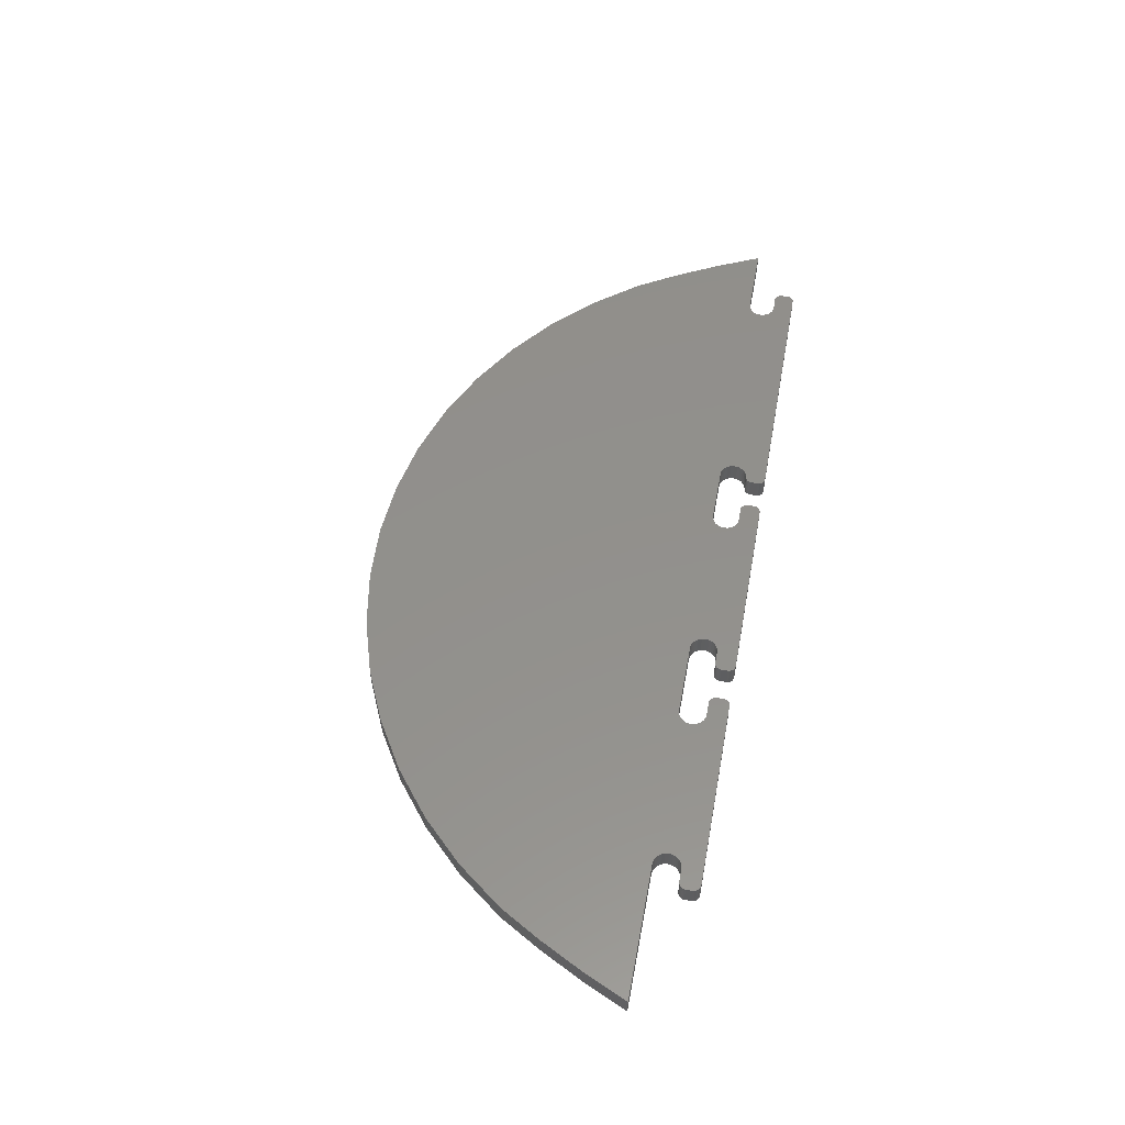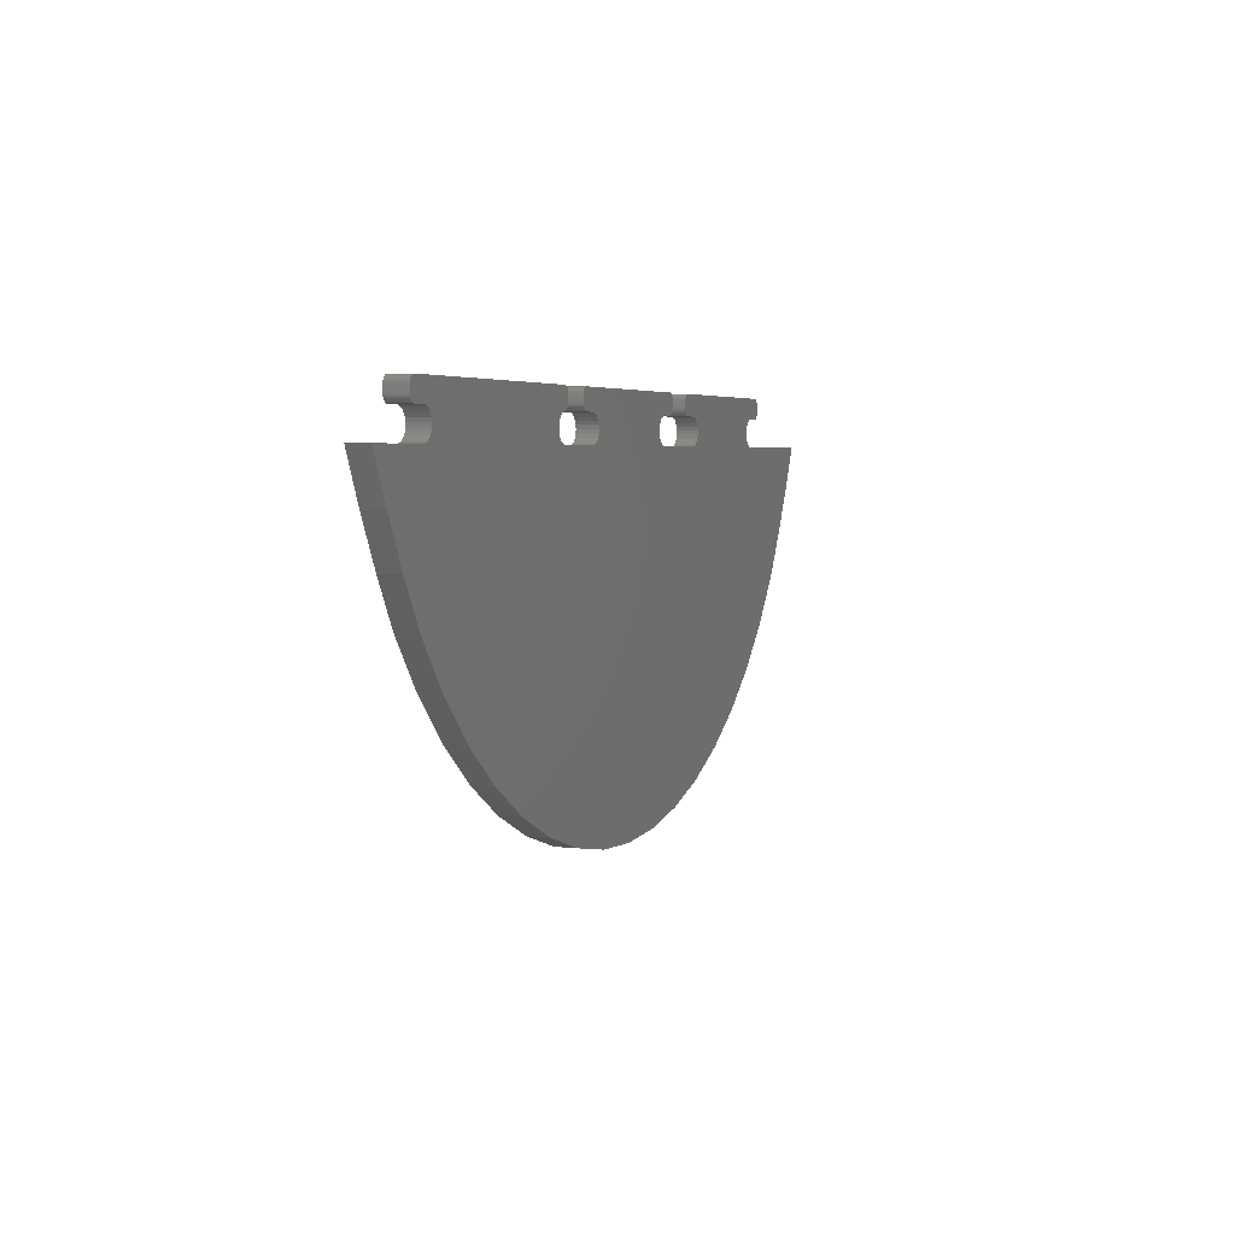
<metadata>
{"format":"stl","ext":"stl","renderer":"f3d","projection":"perspective","resolution":1024,"background":"white","views":[{"elev":53.4,"azim":100.5,"up":"+Z"},{"elev":4.0,"azim":-68.7,"up":"+Y"}]}
</metadata>
<code>
# stl→obj: 380 verts, 756 faces
v -105.3 -108.1 0
v -105.4 -108.1 0
v -105.4 -108.1 1.51
v -105.3 -108.1 1.51
v -105.2 -108.2 0
v -105.2 -108.2 1.51
v -105 -108.2 0
v -105 -108.2 1.51
v -105 -108.3 0
v -105 -108.3 1.51
v -104.9 -108.5 1.51
v -104.9 -108.5 0
v -104.9 -108.6 0
v -104.9 -108.6 1.51
v -104.9 -109.1 0
v -104.9 -109.1 1.51
v -104.9 -109.2 0
v -104.9 -109.2 1.51
v -105 -109.3 0
v -105 -109.3 1.51
v -105 -109.5 1.51
v -105 -109.5 0
v -105.2 -109.5 0
v -105.2 -109.5 1.51
v -105.3 -109.6 1.51
v -105.3 -109.6 0
v -105.4 -109.6 1.51
v -105.4 -109.6 0
v -105.6 -109.7 0
v -105.6 -109.7 1.51
v -105.9 -109.8 0
v -105.9 -109.8 1.51
v -106.1 -109.9 0
v -106.1 -109.9 1.51
v -106.2 -110.2 0
v -106.2 -110.2 1.51
v -106.3 -110.4 0
v -106.3 -110.4 1.51
v -106.3 -110.6 0
v -106.3 -110.6 1.51
v -106.3 -110.9 0
v -106.3 -110.9 1.51
v -106.2 -111.1 1.51
v -106.2 -111.1 0
v -106 -111.3 1.51
v -106 -111.3 0
v -105.8 -111.5 0
v -105.8 -111.5 1.51
v -105.6 -111.6 1.51
v -105.6 -111.6 0
v -105.3 -111.6 0
v -105.3 -111.6 1.51
v -101.1 -111.6 0
v -101.1 -111.6 1.51
v -100.8 -111.6 0
v -100.8 -111.6 1.51
v -100.6 -111.5 0
v -100.6 -111.5 1.51
v -100.4 -111.3 0
v -100.4 -111.3 1.51
v -100.2 -111.1 0
v -100.2 -111.1 1.51
v -100.1 -110.9 0
v -100.1 -110.9 1.51
v -100.1 -110.6 0
v -100.1 -110.6 1.51
v -100.1 -110.3 0
v -100.1 -110.3 1.51
v -100.2 -110.1 0
v -100.2 -110.1 1.51
v -100.4 -109.9 0
v -100.4 -109.9 1.51
v -100.6 -109.7 0
v -100.6 -109.7 1.51
v -100.8 -109.6 1.51
v -100.8 -109.6 0
v -101.1 -109.6 0
v -101.1 -109.6 1.51
v -102.1 -109.6 0
v -102.1 -109.6 1.51
v -102.2 -109.6 0
v -102.2 -109.6 1.51
v -102.3 -109.6 0
v -102.3 -109.6 1.51
v -102.4 -109.5 0
v -102.4 -109.5 1.51
v -102.5 -109.4 0
v -102.5 -109.4 1.51
v -102.6 -109.3 0
v -102.6 -109.3 1.51
v -102.6 -109.2 1.51
v -102.6 -109.2 0
v -102.6 -109.1 0
v -102.6 -109.1 1.51
v -102.6 -108.6 0
v -102.6 -108.6 1.51
v -102.6 -108.5 0
v -102.6 -108.5 1.51
v -102.5 -108.3 0
v -102.5 -108.3 1.51
v -102.5 -108.2 0
v -102.5 -108.2 1.51
v -102.3 -108.2 1.51
v -102.3 -108.2 0
v -102.2 -108.1 0
v -102.2 -108.1 1.51
v -102.1 -108.1 0
v -102.1 -108.1 1.51
v -87.6 -108.1 0
v -87.6 -108.1 1.51
v -87.47 -108.1 0
v -87.47 -108.1 1.51
v -87.35 -108.2 0
v -87.35 -108.2 1.51
v -87.25 -108.2 0
v -87.25 -108.2 1.51
v -87.17 -108.3 1.51
v -87.17 -108.3 0
v -87.12 -108.5 0
v -87.12 -108.5 1.51
v -87.1 -108.6 0
v -87.1 -108.6 1.51
v -87.1 -109.1 0
v -87.1 -109.1 1.51
v -87.11 -109.2 0
v -87.11 -109.2 1.51
v -87.15 -109.3 0
v -87.15 -109.3 1.51
v -87.21 -109.4 0
v -87.21 -109.4 1.51
v -87.29 -109.5 0
v -87.29 -109.5 1.51
v -87.38 -109.6 0
v -87.38 -109.6 1.51
v -87.49 -109.6 0
v -87.49 -109.6 1.51
v -87.6 -109.6 0
v -87.6 -109.6 1.51
v -88.57 -109.6 0
v -88.57 -109.6 1.51
v -88.83 -109.6 0
v -88.83 -109.6 1.51
v -89.07 -109.7 0
v -89.07 -109.7 1.51
v -89.28 -109.9 0
v -89.28 -109.9 1.51
v -89.44 -110.1 1.51
v -89.44 -110.1 0
v -89.54 -110.3 0
v -89.54 -110.3 1.51
v -89.57 -110.6 1.51
v -89.57 -110.6 0
v -89.54 -110.9 0
v -89.54 -110.9 1.51
v -89.44 -111.1 1.51
v -89.44 -111.1 0
v -89.28 -111.3 0
v -89.28 -111.3 1.51
v -89.07 -111.5 1.51
v -89.07 -111.5 0
v -88.83 -111.6 1.51
v -88.83 -111.6 0
v -88.57 -111.6 0
v -88.57 -111.6 1.51
v -83.12 -111.6 0
v -83.12 -111.6 1.51
v -82.88 -111.6 0
v -82.88 -111.6 1.51
v -82.66 -111.5 0
v -82.66 -111.5 1.51
v -82.46 -111.3 0
v -82.46 -111.3 1.51
v -82.3 -111.2 0
v -82.3 -111.2 1.51
v -82.19 -111 0
v -82.19 -111 1.51
v -82.13 -110.7 0
v -82.13 -110.7 1.51
v -82.13 -110.5 0
v -82.13 -110.5 1.51
v -82.19 -110.2 0
v -82.19 -110.2 1.51
v -82.3 -110 1.51
v -82.3 -110 0
v -82.46 -109.9 0
v -82.46 -109.9 1.51
v -82.66 -109.7 0
v -82.66 -109.7 1.51
v -82.88 -109.6 0
v -82.88 -109.6 1.51
v -83.12 -109.6 0
v -83.12 -109.6 1.51
v -84.15 -109.6 0
v -84.15 -109.6 1.51
v -84.26 -109.6 0
v -84.26 -109.6 1.51
v -84.37 -109.6 0
v -84.37 -109.6 1.51
v -84.46 -109.5 0
v -84.46 -109.5 1.51
v -84.54 -109.4 1.51
v -84.54 -109.4 0
v -84.6 -109.3 0
v -84.6 -109.3 1.51
v -84.64 -109.2 0
v -84.64 -109.2 1.51
v -84.65 -109.1 1.51
v -84.65 -109.1 0
v -84.65 -108.6 0
v -84.65 -108.6 1.51
v -84.63 -108.5 0
v -84.63 -108.5 1.51
v -84.58 -108.3 0
v -84.58 -108.3 1.51
v -84.5 -108.2 0
v -84.5 -108.2 1.51
v -84.4 -108.2 0
v -84.4 -108.2 1.51
v -84.28 -108.1 0
v -84.28 -108.1 1.51
v -84.15 -108.1 0
v -84.15 -108.1 1.51
v -69.65 -108.1 1.51
v -69.65 -108.1 0
v -69.52 -108.1 0
v -69.52 -108.1 1.51
v -69.4 -108.2 0
v -69.4 -108.2 1.51
v -69.3 -108.2 0
v -69.3 -108.2 1.51
v -69.22 -108.3 0
v -69.22 -108.3 1.51
v -69.17 -108.5 0
v -69.17 -108.5 1.51
v -69.15 -108.6 0
v -69.15 -108.6 1.51
v -69.15 -109.1 0
v -69.15 -109.1 1.51
v -69.17 -109.2 0
v -69.17 -109.2 1.51
v -69.22 -109.3 0
v -69.22 -109.3 1.51
v -69.3 -109.5 1.51
v -69.3 -109.5 0
v -69.4 -109.5 0
v -69.4 -109.5 1.51
v -69.52 -109.6 1.51
v -69.52 -109.6 0
v -69.65 -109.6 1.51
v -69.65 -109.6 0
v -70.62 -109.6 0
v -70.62 -109.6 1.51
v -70.88 -109.6 0
v -70.88 -109.6 1.51
v -71.12 -109.7 0
v -71.12 -109.7 1.51
v -71.33 -109.9 0
v -71.33 -109.9 1.51
v -71.49 -110.1 1.51
v -71.49 -110.1 0
v -71.59 -110.3 0
v -71.59 -110.3 1.51
v -71.62 -110.6 1.51
v -71.62 -110.6 0
v -71.59 -110.9 0
v -71.59 -110.9 1.51
v -71.49 -111.1 1.51
v -71.49 -111.1 0
v -71.33 -111.3 0
v -71.33 -111.3 1.51
v -71.12 -111.5 1.51
v -71.12 -111.5 0
v -70.88 -111.6 1.51
v -70.88 -111.6 0
v -70.62 -111.6 0
v -70.62 -111.6 1.51
v -60.52 -111.6 0
v -60.52 -111.6 1.51
v -62.06 -114.8 0
v -62.06 -114.8 1.51
v -63.75 -118 0
v -63.75 -118 1.51
v -65.6 -121.1 0
v -65.6 -121.1 1.51
v -68.27 -124.5 0
v -68.27 -124.5 1.51
v -71.33 -127.5 0
v -71.33 -127.5 1.51
v -74.73 -130.2 0
v -74.73 -130.2 1.51
v -78.43 -132.4 0
v -78.43 -132.4 1.51
v -82.37 -134.2 0
v -82.37 -134.2 1.51
v -86.49 -135.5 0
v -86.49 -135.5 1.51
v -90.73 -136.3 0
v -90.73 -136.3 1.51
v -95.04 -136.5 1.51
v -95.04 -136.5 0
v -99.35 -136.3 0
v -99.35 -136.3 1.51
v -103.6 -135.5 0
v -103.6 -135.5 1.51
v -107.7 -134.2 1.51
v -107.7 -134.2 0
v -111.7 -132.5 0
v -111.7 -132.5 1.51
v -115.4 -130.3 0
v -115.4 -130.3 1.51
v -118.8 -127.6 0
v -118.8 -127.6 1.51
v -121.8 -124.6 0
v -121.8 -124.6 1.51
v -124.5 -121.2 0
v -124.5 -121.2 1.51
v -126.4 -118.1 0
v -126.4 -118.1 1.51
v -128.1 -114.9 0
v -128.1 -114.9 1.51
v -129.7 -111.6 0
v -129.7 -111.6 1.51
v -124 -111.6 0
v -124 -111.6 1.51
v -123.8 -111.6 0
v -123.8 -111.6 1.51
v -123.6 -111.5 0
v -123.6 -111.5 1.51
v -123.4 -111.3 0
v -123.4 -111.3 1.51
v -123.2 -111.2 0
v -123.2 -111.2 1.51
v -123.1 -111 1.51
v -123.1 -111 0
v -123 -110.7 0
v -123 -110.7 1.51
v -123 -110.5 0
v -123 -110.5 1.51
v -123.1 -110.2 0
v -123.1 -110.2 1.51
v -123.2 -110 1.51
v -123.2 -110 0
v -123.4 -109.9 1.51
v -123.4 -109.9 0
v -123.6 -109.7 0
v -123.6 -109.7 1.51
v -123.8 -109.6 1.51
v -123.8 -109.6 0
v -124 -109.6 0
v -124 -109.6 1.51
v -125 -109.6 0
v -125 -109.6 1.51
v -125.2 -109.6 0
v -125.2 -109.6 1.51
v -125.3 -109.6 0
v -125.3 -109.6 1.51
v -125.4 -109.5 0
v -125.4 -109.5 1.51
v -125.4 -109.4 0
v -125.4 -109.4 1.51
v -125.5 -109.3 0
v -125.5 -109.3 1.51
v -125.5 -109.2 1.51
v -125.5 -109.2 0
v -125.5 -109.1 0
v -125.5 -109.1 1.51
v -125.5 -108.6 0
v -125.5 -108.6 1.51
v -125.5 -108.5 0
v -125.5 -108.5 1.51
v -125.5 -108.3 0
v -125.5 -108.3 1.51
v -125.4 -108.2 0
v -125.4 -108.2 1.51
v -125.3 -108.2 1.51
v -125.3 -108.2 0
v -125.2 -108.1 0
v -125.2 -108.1 1.51
v -125 -108.1 0
v -125 -108.1 1.51
f 1 2 3
f 1 3 4
f 5 4 6
f 5 1 4
f 7 6 8
f 7 5 6
f 9 8 10
f 9 10 11
f 9 7 8
f 12 9 11
f 13 11 14
f 13 12 11
f 15 13 14
f 15 14 16
f 17 15 16
f 17 16 18
f 19 18 20
f 19 20 21
f 19 17 18
f 22 19 21
f 23 21 24
f 23 24 25
f 23 22 21
f 26 25 27
f 26 23 25
f 28 26 27
f 29 28 27
f 29 27 30
f 31 30 32
f 31 29 30
f 33 32 34
f 33 31 32
f 35 34 36
f 35 33 34
f 37 36 38
f 37 35 36
f 39 38 40
f 39 37 38
f 41 40 42
f 41 42 43
f 41 39 40
f 44 43 45
f 44 41 43
f 46 44 45
f 47 45 48
f 47 48 49
f 47 46 45
f 50 47 49
f 51 49 52
f 51 50 49
f 53 51 52
f 53 52 54
f 55 53 54
f 55 54 56
f 57 56 58
f 57 55 56
f 59 58 60
f 59 57 58
f 61 60 62
f 61 59 60
f 63 62 64
f 63 61 62
f 65 64 66
f 65 63 64
f 67 66 68
f 67 65 66
f 69 68 70
f 69 67 68
f 71 70 72
f 71 69 70
f 73 72 74
f 73 74 75
f 73 71 72
f 76 73 75
f 77 75 78
f 77 76 75
f 79 77 78
f 79 78 80
f 81 79 80
f 81 80 82
f 83 82 84
f 83 81 82
f 85 84 86
f 85 83 84
f 87 86 88
f 87 85 86
f 89 88 90
f 89 90 91
f 89 87 88
f 92 89 91
f 93 91 94
f 93 92 91
f 95 93 94
f 95 94 96
f 97 95 96
f 97 96 98
f 99 98 100
f 99 97 98
f 101 100 102
f 101 102 103
f 101 99 100
f 104 101 103
f 105 103 106
f 105 104 103
f 107 106 108
f 107 105 106
f 109 107 108
f 109 108 110
f 111 109 110
f 111 110 112
f 113 112 114
f 113 111 112
f 115 114 116
f 115 116 117
f 115 113 114
f 118 115 117
f 119 117 120
f 119 118 117
f 121 120 122
f 121 119 120
f 123 121 122
f 123 122 124
f 125 123 124
f 125 124 126
f 127 126 128
f 127 125 126
f 129 128 130
f 129 127 128
f 131 130 132
f 131 129 130
f 133 132 134
f 133 131 132
f 135 134 136
f 135 133 134
f 137 136 138
f 137 135 136
f 139 137 138
f 139 138 140
f 141 139 140
f 141 140 142
f 143 142 144
f 143 141 142
f 145 144 146
f 145 146 147
f 145 143 144
f 148 145 147
f 149 147 150
f 149 150 151
f 149 148 147
f 152 149 151
f 153 151 154
f 153 154 155
f 153 152 151
f 156 153 155
f 157 155 158
f 157 158 159
f 157 156 155
f 160 159 161
f 160 157 159
f 162 160 161
f 163 161 164
f 163 162 161
f 165 163 164
f 165 164 166
f 167 165 166
f 167 166 168
f 169 168 170
f 169 167 168
f 171 170 172
f 171 169 170
f 173 172 174
f 173 171 172
f 175 174 176
f 175 173 174
f 177 176 178
f 177 175 176
f 179 178 180
f 179 177 178
f 181 180 182
f 181 182 183
f 181 179 180
f 184 181 183
f 185 183 186
f 185 184 183
f 187 186 188
f 187 185 186
f 189 188 190
f 189 187 188
f 191 190 192
f 191 189 190
f 193 191 192
f 193 192 194
f 195 193 194
f 195 194 196
f 197 196 198
f 197 195 196
f 199 198 200
f 199 200 201
f 199 197 198
f 202 199 201
f 203 201 204
f 203 202 201
f 205 204 206
f 205 206 207
f 205 203 204
f 208 205 207
f 209 208 207
f 209 207 210
f 211 209 210
f 211 210 212
f 213 212 214
f 213 211 212
f 215 214 216
f 215 213 214
f 217 216 218
f 217 215 216
f 219 218 220
f 219 217 218
f 221 220 222
f 221 219 220
f 223 221 222
f 224 221 223
f 225 224 223
f 225 223 226
f 227 226 228
f 227 225 226
f 229 228 230
f 229 227 228
f 231 230 232
f 231 229 230
f 233 232 234
f 233 231 232
f 235 234 236
f 235 233 234
f 237 235 236
f 237 236 238
f 239 237 238
f 239 238 240
f 241 240 242
f 241 242 243
f 241 239 240
f 244 241 243
f 245 243 246
f 245 246 247
f 245 244 243
f 248 247 249
f 248 245 247
f 250 248 249
f 251 250 249
f 251 249 252
f 253 251 252
f 253 252 254
f 255 254 256
f 255 253 254
f 257 256 258
f 257 258 259
f 257 255 256
f 260 257 259
f 261 259 262
f 261 262 263
f 261 260 259
f 264 261 263
f 265 263 266
f 265 266 267
f 265 264 263
f 268 265 267
f 269 267 270
f 269 270 271
f 269 268 267
f 272 271 273
f 272 269 271
f 274 272 273
f 275 273 276
f 275 274 273
f 277 275 276
f 277 276 278
f 279 277 278
f 279 278 280
f 281 280 282
f 281 279 280
f 283 282 284
f 283 281 282
f 285 283 284
f 285 284 286
f 287 286 288
f 287 285 286
f 289 288 290
f 289 287 288
f 291 290 292
f 291 289 290
f 293 292 294
f 293 291 292
f 295 294 296
f 295 293 294
f 297 296 298
f 297 298 299
f 297 295 296
f 300 297 299
f 301 299 302
f 301 300 299
f 303 302 304
f 303 304 305
f 303 301 302
f 306 303 305
f 307 305 308
f 307 306 305
f 309 308 310
f 309 307 308
f 311 310 312
f 311 309 310
f 313 312 314
f 313 311 312
f 315 313 314
f 315 314 316
f 317 315 316
f 317 316 318
f 319 318 320
f 319 317 318
f 321 320 322
f 321 319 320
f 323 321 322
f 323 322 324
f 325 323 324
f 325 324 326
f 327 326 328
f 327 325 326
f 329 328 330
f 329 327 328
f 331 330 332
f 331 332 333
f 331 329 330
f 334 331 333
f 335 333 336
f 335 334 333
f 337 336 338
f 337 335 336
f 339 338 340
f 339 340 341
f 339 337 338
f 342 341 343
f 342 339 341
f 344 342 343
f 345 343 346
f 345 346 347
f 345 344 343
f 348 345 347
f 349 347 350
f 349 348 347
f 351 349 350
f 351 350 352
f 353 351 352
f 353 352 354
f 355 354 356
f 355 353 354
f 357 356 358
f 357 355 356
f 359 358 360
f 359 357 358
f 361 360 362
f 361 362 363
f 361 359 360
f 364 361 363
f 365 363 366
f 365 364 363
f 367 365 366
f 367 366 368
f 369 367 368
f 369 368 370
f 371 370 372
f 371 369 370
f 373 372 374
f 373 374 375
f 373 371 372
f 376 373 375
f 377 375 378
f 377 376 375
f 379 378 380
f 379 377 378
f 2 379 380
f 2 380 3
f 323 317 319
f 323 319 321
f 325 317 323
f 327 315 317
f 327 317 325
f 361 357 359
f 353 355 357
f 353 357 361
f 329 315 327
f 365 361 364
f 365 353 361
f 351 353 365
f 331 315 329
f 331 313 315
f 373 367 369
f 373 369 371
f 377 367 373
f 377 373 376
f 379 365 367
f 379 349 351
f 379 344 345
f 379 345 348
f 379 348 349
f 379 351 365
f 379 367 377
f 46 311 313
f 44 331 334
f 44 313 331
f 44 46 313
f 47 309 311
f 47 311 46
f 41 334 335
f 41 44 334
f 50 309 47
f 50 307 309
f 39 335 337
f 39 41 335
f 51 306 307
f 51 307 50
f 37 39 337
f 37 337 339
f 35 339 342
f 35 37 339
f 22 23 26
f 22 26 28
f 15 22 28
f 15 17 19
f 15 19 22
f 2 15 28
f 2 342 344
f 2 344 379
f 2 28 29
f 2 29 31
f 2 31 33
f 2 33 35
f 2 35 342
f 13 15 2
f 7 13 2
f 7 2 1
f 7 1 5
f 7 9 12
f 7 12 13
f 53 306 51
f 53 303 306
f 55 300 301
f 55 301 303
f 55 303 53
f 57 300 55
f 89 83 85
f 89 85 87
f 81 83 89
f 93 81 89
f 93 89 92
f 79 81 93
f 99 95 97
f 104 99 101
f 105 95 99
f 105 99 104
f 107 95 105
f 107 93 95
f 107 77 79
f 107 79 93
f 107 71 73
f 107 73 76
f 107 76 77
f 157 59 61
f 160 59 157
f 160 57 59
f 160 300 57
f 156 157 61
f 156 61 63
f 162 300 160
f 162 295 297
f 162 297 300
f 153 63 65
f 153 156 63
f 163 293 295
f 163 295 162
f 152 153 65
f 149 152 65
f 149 65 67
f 148 149 67
f 148 67 69
f 145 148 69
f 145 69 71
f 133 135 137
f 127 129 131
f 127 133 137
f 127 131 133
f 125 127 137
f 123 125 137
f 109 139 141
f 109 141 143
f 109 143 145
f 109 137 139
f 109 71 107
f 109 123 137
f 109 145 71
f 121 123 109
f 115 109 111
f 115 111 113
f 115 118 119
f 115 119 121
f 115 121 109
f 165 293 163
f 165 289 291
f 165 291 293
f 167 289 165
f 169 287 289
f 169 289 167
f 195 197 199
f 195 199 202
f 171 287 169
f 208 195 202
f 208 202 203
f 208 203 205
f 193 195 208
f 219 213 215
f 219 215 217
f 221 185 187
f 221 187 189
f 221 189 191
f 221 213 219
f 221 209 211
f 221 211 213
f 221 193 208
f 221 208 209
f 221 191 193
f 269 171 173
f 272 171 269
f 272 285 287
f 272 287 171
f 268 269 173
f 268 173 175
f 274 285 272
f 274 283 285
f 265 268 175
f 265 175 177
f 275 283 274
f 264 177 179
f 264 265 177
f 261 179 181
f 261 264 179
f 281 283 275
f 260 181 184
f 260 261 181
f 257 184 185
f 257 260 184
f 245 248 250
f 239 241 244
f 237 245 250
f 237 239 244
f 237 244 245
f 224 257 185
f 224 237 250
f 224 251 253
f 224 253 255
f 224 255 257
f 224 250 251
f 224 185 221
f 235 237 224
f 227 224 225
f 229 235 224
f 229 224 227
f 229 231 233
f 229 233 235
f 279 281 275
f 277 279 275
f 324 320 318
f 324 322 320
f 326 324 318
f 328 318 316
f 328 326 318
f 362 360 358
f 354 358 356
f 354 362 358
f 330 328 316
f 366 363 362
f 366 362 354
f 352 366 354
f 332 330 316
f 332 316 314
f 374 370 368
f 374 372 370
f 378 374 368
f 378 375 374
f 380 368 366
f 380 352 350
f 380 346 343
f 380 347 346
f 380 350 347
f 380 366 352
f 380 378 368
f 45 314 312
f 43 333 332
f 43 332 314
f 43 314 45
f 48 312 310
f 48 45 312
f 42 336 333
f 42 333 43
f 49 48 310
f 49 310 308
f 40 338 336
f 40 336 42
f 52 308 305
f 52 49 308
f 38 338 40
f 38 340 338
f 36 341 340
f 36 340 38
f 21 25 24
f 21 27 25
f 16 27 21
f 16 20 18
f 16 21 20
f 3 27 16
f 3 343 341
f 3 380 343
f 3 30 27
f 3 32 30
f 3 34 32
f 3 36 34
f 3 341 36
f 14 3 16
f 8 3 14
f 8 4 3
f 8 6 4
f 8 11 10
f 8 14 11
f 54 52 305
f 54 305 304
f 56 302 299
f 56 304 302
f 56 54 304
f 58 56 299
f 90 86 84
f 90 88 86
f 82 90 84
f 94 90 82
f 94 91 90
f 80 94 82
f 100 98 96
f 103 102 100
f 106 100 96
f 106 103 100
f 108 106 96
f 108 96 94
f 108 80 78
f 108 94 80
f 108 74 72
f 108 75 74
f 108 78 75
f 158 62 60
f 159 158 60
f 159 60 58
f 159 58 299
f 155 62 158
f 155 64 62
f 161 159 299
f 161 298 296
f 161 299 298
f 154 66 64
f 154 64 155
f 164 296 294
f 164 161 296
f 151 66 154
f 150 66 151
f 150 68 66
f 147 68 150
f 147 70 68
f 146 70 147
f 146 72 70
f 134 138 136
f 128 132 130
f 128 138 134
f 128 134 132
f 126 138 128
f 124 138 126
f 110 142 140
f 110 144 142
f 110 146 144
f 110 140 138
f 110 108 72
f 110 138 124
f 110 72 146
f 122 110 124
f 116 112 110
f 116 114 112
f 116 120 117
f 116 122 120
f 116 110 122
f 166 164 294
f 166 292 290
f 166 294 292
f 168 166 290
f 170 290 288
f 170 168 290
f 196 200 198
f 196 201 200
f 172 170 288
f 207 201 196
f 207 204 201
f 207 206 204
f 194 207 196
f 220 216 214
f 220 218 216
f 222 188 186
f 222 190 188
f 222 192 190
f 222 220 214
f 222 212 210
f 222 214 212
f 222 207 194
f 222 210 207
f 222 194 192
f 270 174 172
f 271 270 172
f 271 288 286
f 271 172 288
f 267 174 270
f 267 176 174
f 273 271 286
f 273 286 284
f 266 176 267
f 266 178 176
f 276 273 284
f 263 180 178
f 263 178 266
f 262 182 180
f 262 180 263
f 282 276 284
f 259 183 182
f 259 182 262
f 258 186 183
f 258 183 259
f 246 249 247
f 240 243 242
f 238 249 246
f 238 243 240
f 238 246 243
f 223 186 258
f 223 249 238
f 223 254 252
f 223 256 254
f 223 258 256
f 223 252 249
f 223 222 186
f 236 223 238
f 228 226 223
f 230 223 236
f 230 228 223
f 230 234 232
f 230 236 234
f 280 276 282
f 278 276 280

</code>
